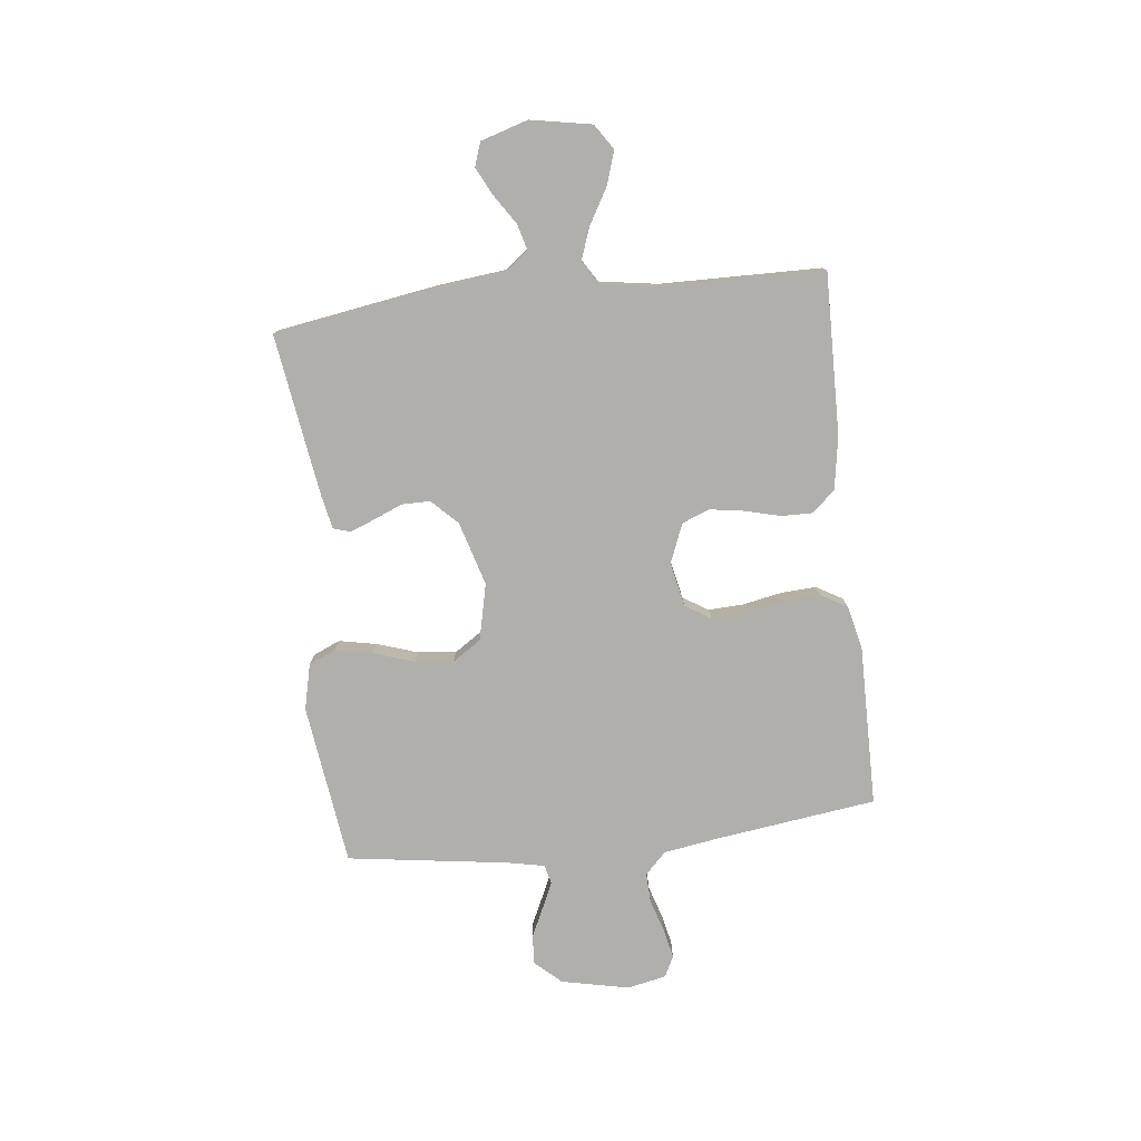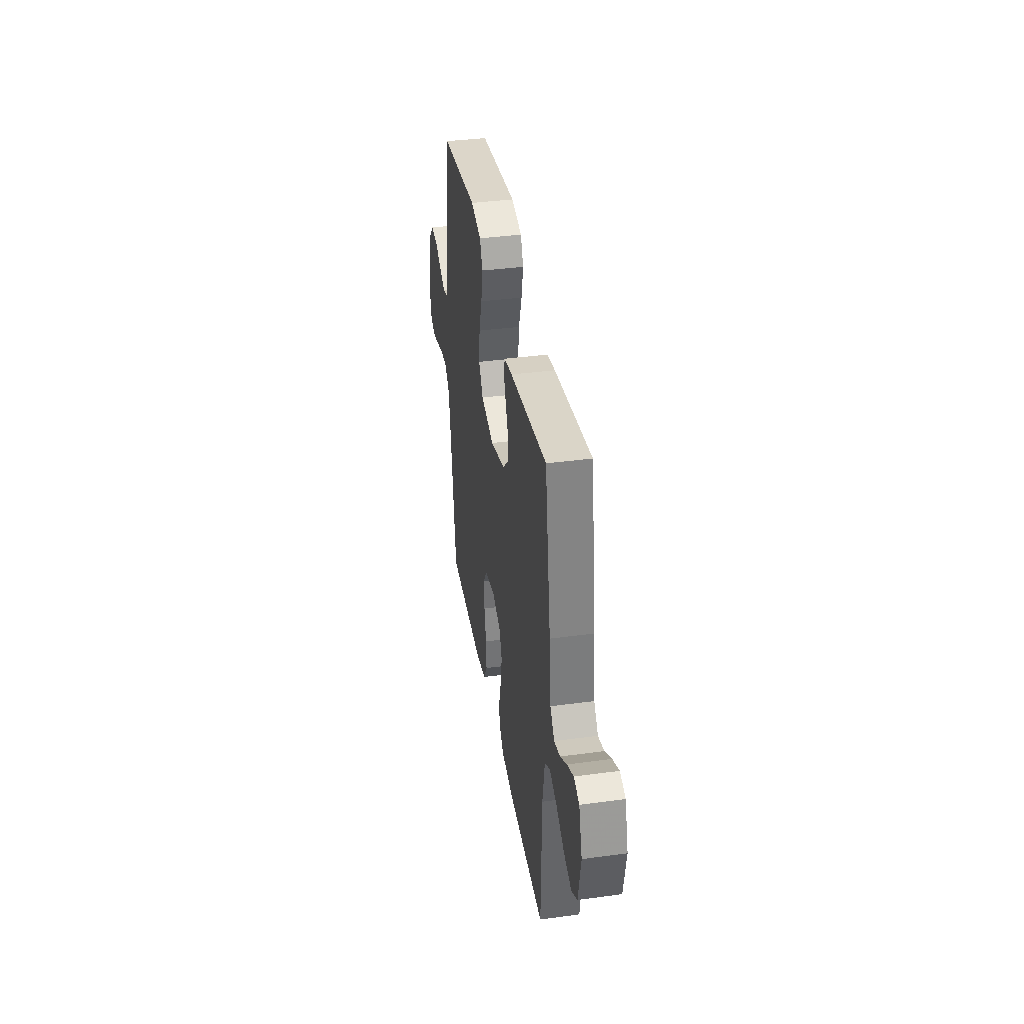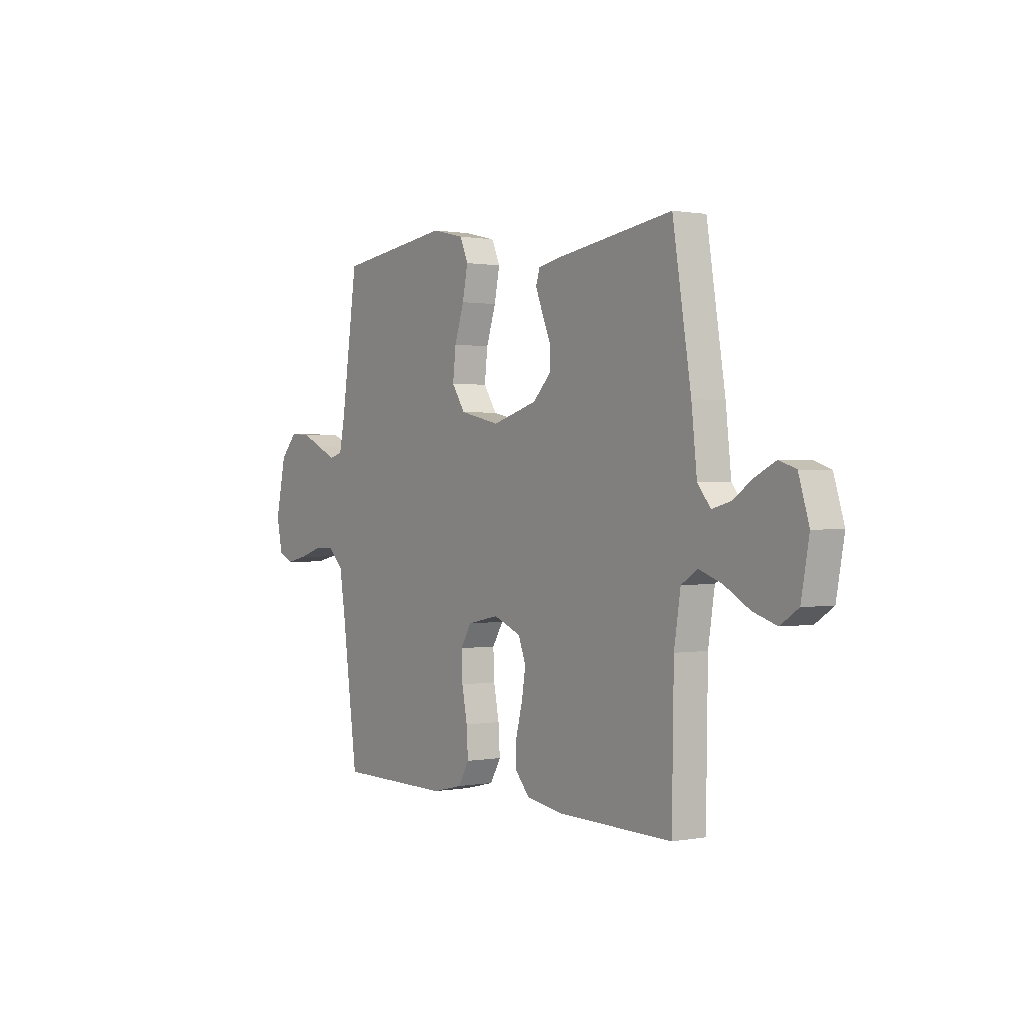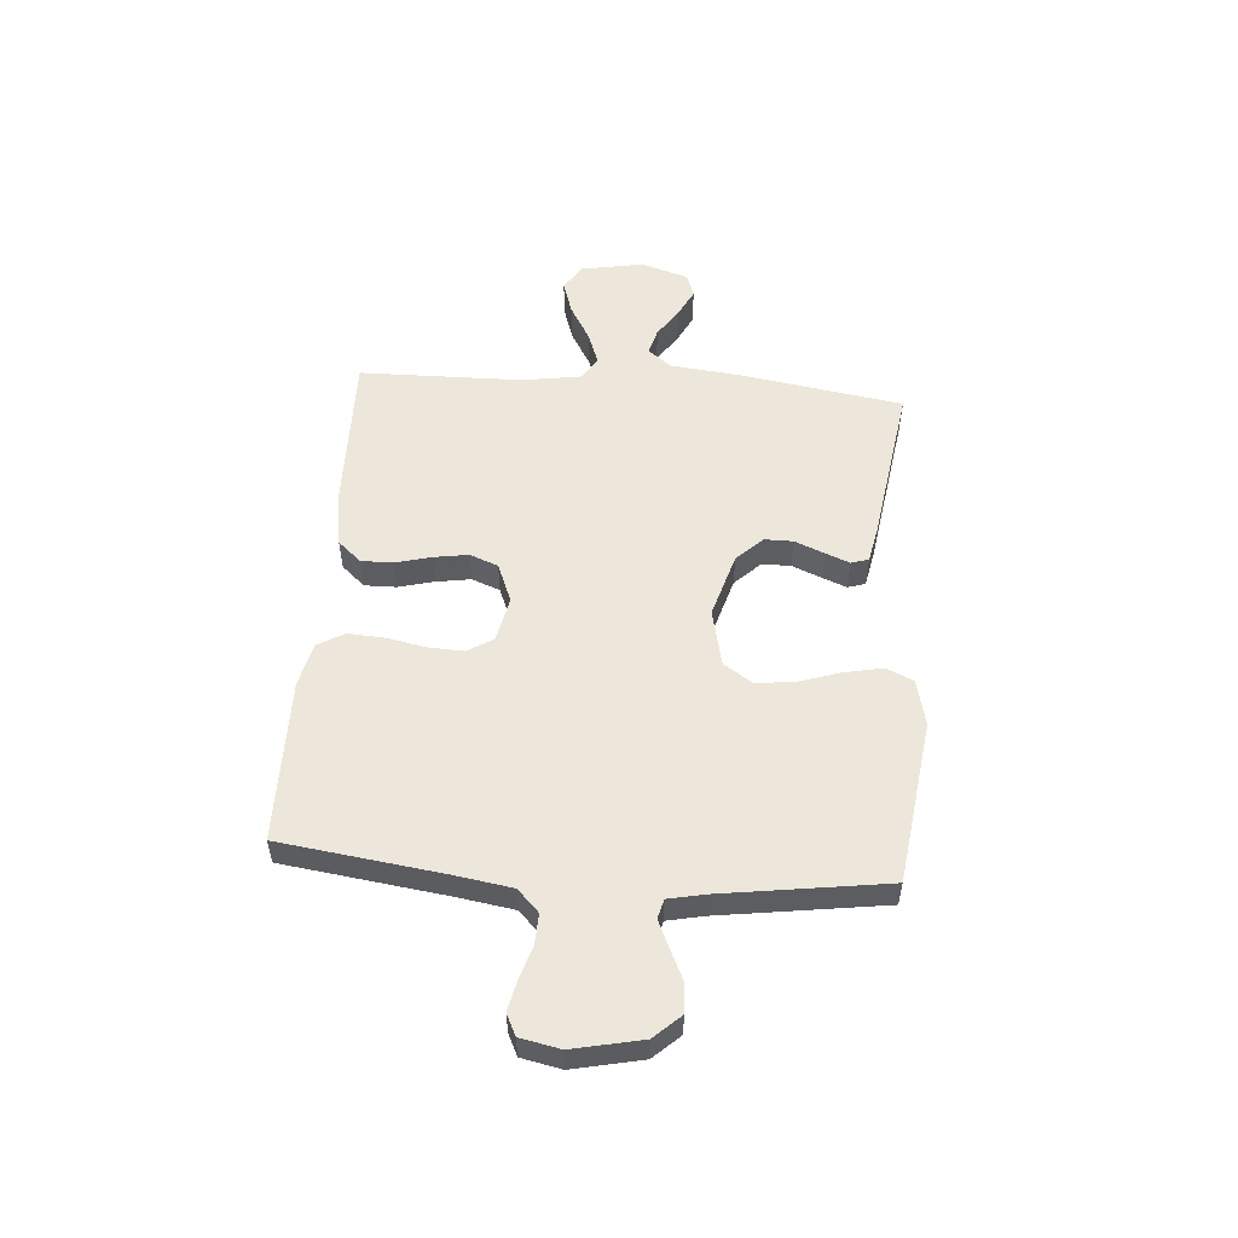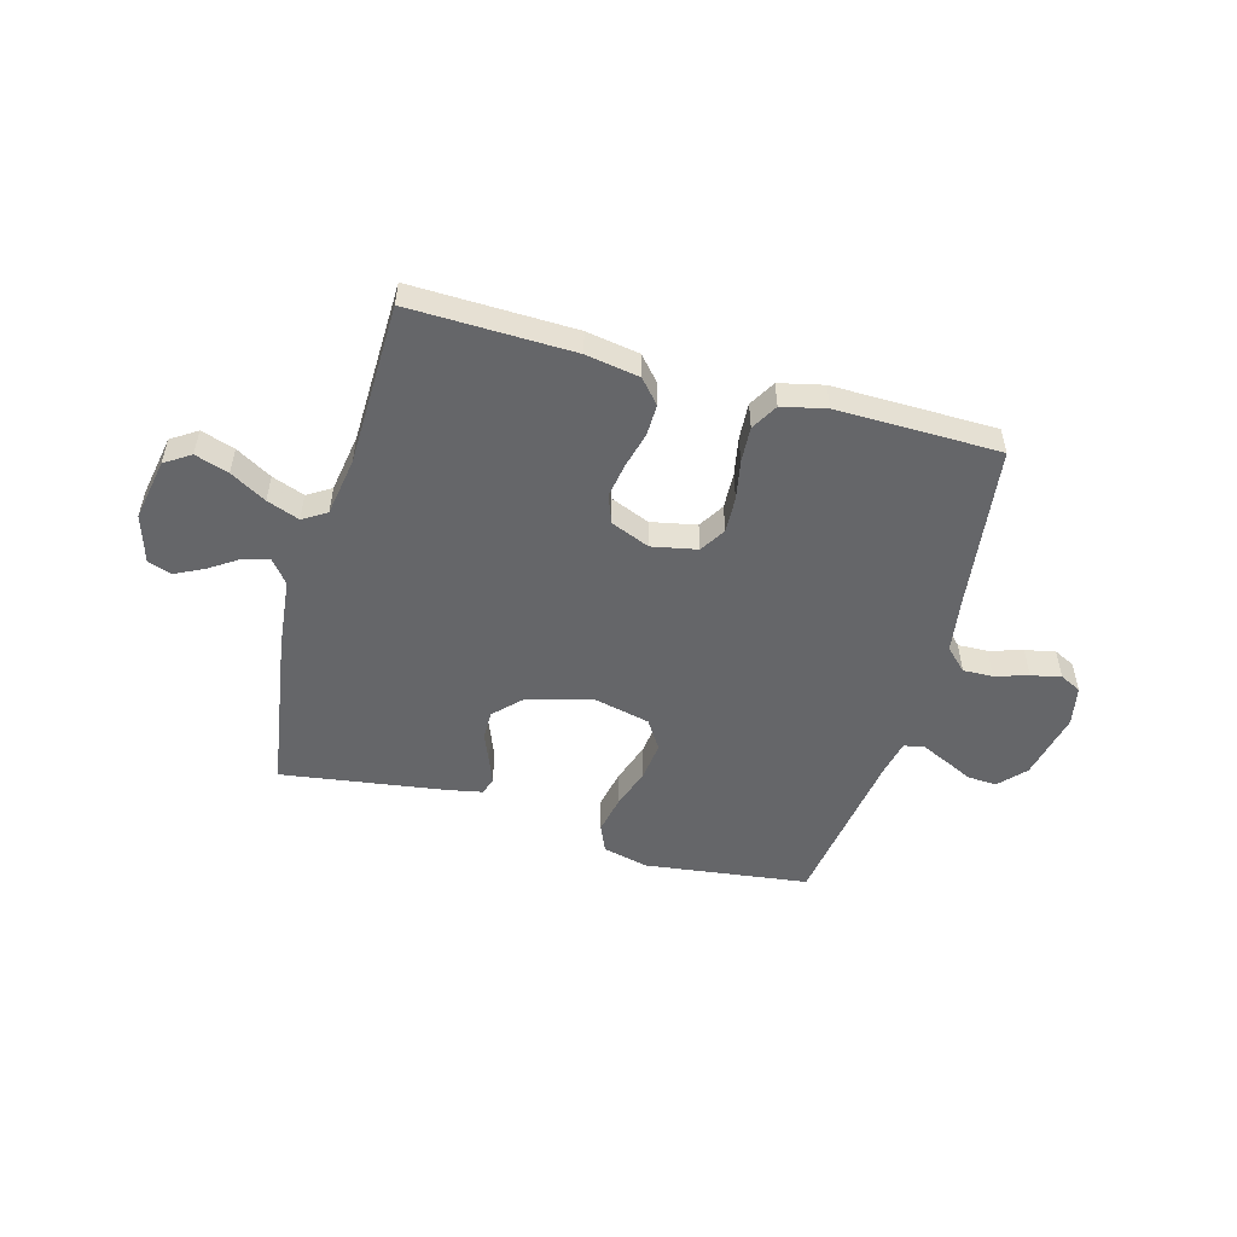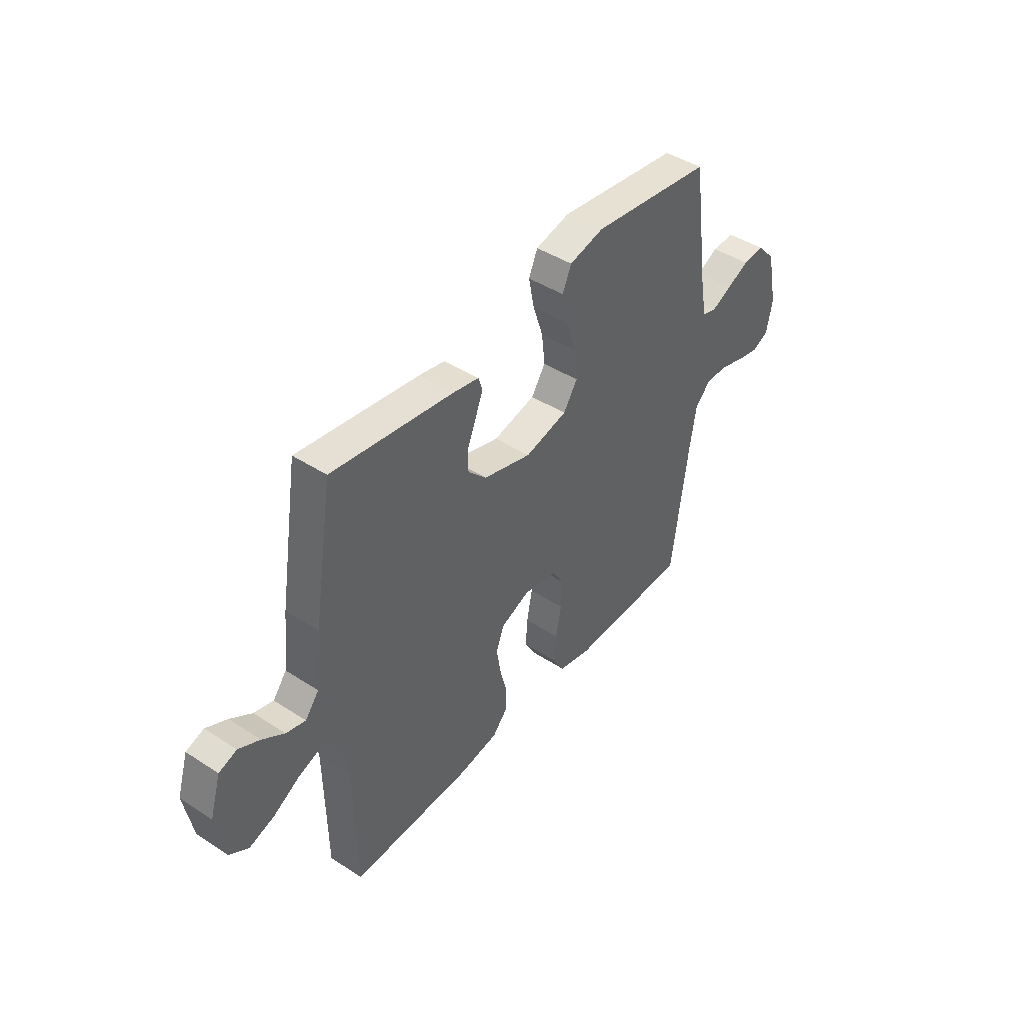
<metadata>
{"format":"obj","ext":"obj","renderer":"f3d","projection":"perspective","resolution":1024,"background":"white","views":[{"elev":-78.1,"azim":96.5,"up":"+Y"},{"elev":38.1,"azim":80.3,"up":"+Z"},{"elev":0.6,"azim":55.6,"up":"+Z"},{"elev":53.7,"azim":-85.6,"up":"+Y"},{"elev":-51.9,"azim":164.3,"up":"+Y"},{"elev":44.0,"azim":127.3,"up":"+Z"}]}
</metadata>
<code>
v 0.5 0.07 -0.5
v 0.2 0.07 -0.494
v 0.102 0.07 -0.478
v 0.064 0.07 -0.435
v 0.065 0.07 -0.377
v 0.082 0.07 -0.311
v 0.092 0.07 -0.248
v 0.072 0.07 -0.196
v 0 0.07 -0.167
v -0.083 0.07 -0.184
v -0.112 0.07 -0.231
v -0.109 0.07 -0.297
v -0.095 0.07 -0.369
v -0.091 0.07 -0.435
v -0.119 0.07 -0.484
v -0.2 0.07 -0.503
v -0.5 0.07 -0.5
v -0.54 0.07 -0.2
v -0.556 0.07 -0.098
v -0.596 0.07 -0.059
v -0.651 0.07 -0.061
v -0.712 0.07 -0.08
v -0.767 0.07 -0.092
v -0.806 0.07 -0.073
v -0.821 0.07 0
v -0.794 0.07 0.126
v -0.75 0.07 0.174
v -0.696 0.07 0.171
v -0.641 0.07 0.145
v -0.592 0.07 0.123
v -0.557 0.07 0.132
v -0.543 0.07 0.2
v -0.5 0.07 0.5
v -0.2 0.07 0.54
v -0.115 0.07 0.52
v -0.093 0.07 0.47
v -0.107 0.07 0.4
v -0.132 0.07 0.324
v -0.14 0.07 0.253
v -0.105 0.07 0.2
v 0 0.07 0.176
v 0.119 0.07 0.211
v 0.165 0.07 0.258
v 0.165 0.07 0.311
v 0.143 0.07 0.364
v 0.125 0.07 0.41
v 0.135 0.07 0.442
v 0.2 0.07 0.455
v 0.5 0.07 0.5
v 0.548 0.07 0.2
v 0.562 0.07 0.071
v 0.596 0.07 0.028
v 0.644 0.07 0.041
v 0.698 0.07 0.077
v 0.75 0.07 0.103
v 0.794 0.07 0.088
v 0.821 0.07 0
v 0.8 0.07 -0.114
v 0.753 0.07 -0.145
v 0.691 0.07 -0.125
v 0.625 0.07 -0.087
v 0.565 0.07 -0.065
v 0.522 0.07 -0.092
v 0.505 0.07 -0.2
v 0.5 0 -0.5
v 0.2 0 -0.494
v 0.102 0 -0.478
v 0.064 0 -0.435
v 0.065 0 -0.377
v 0.082 0 -0.311
v 0.092 0 -0.248
v 0.072 0 -0.196
v 0 0 -0.167
v -0.083 0 -0.184
v -0.112 0 -0.231
v -0.109 0 -0.297
v -0.095 0 -0.369
v -0.091 0 -0.435
v -0.119 0 -0.484
v -0.2 0 -0.503
v -0.5 0 -0.5
v -0.54 0 -0.2
v -0.556 0 -0.098
v -0.596 0 -0.059
v -0.651 0 -0.061
v -0.712 0 -0.08
v -0.767 0 -0.092
v -0.806 0 -0.073
v -0.821 0 0
v -0.794 0 0.126
v -0.75 0 0.174
v -0.696 0 0.171
v -0.641 0 0.145
v -0.592 0 0.123
v -0.557 0 0.132
v -0.543 0 0.2
v -0.5 0 0.5
v -0.2 0 0.54
v -0.115 0 0.52
v -0.093 0 0.47
v -0.107 0 0.4
v -0.132 0 0.324
v -0.14 0 0.253
v -0.105 0 0.2
v 0 0 0.176
v 0.119 0 0.211
v 0.165 0 0.258
v 0.165 0 0.311
v 0.143 0 0.364
v 0.125 0 0.41
v 0.135 0 0.442
v 0.2 0 0.455
v 0.5 0 0.5
v 0.548 0 0.2
v 0.562 0 0.071
v 0.596 0 0.028
v 0.644 0 0.041
v 0.698 0 0.077
v 0.75 0 0.103
v 0.794 0 0.088
v 0.821 0 0
v 0.8 0 -0.114
v 0.753 0 -0.145
v 0.691 0 -0.125
v 0.625 0 -0.087
v 0.565 0 -0.065
v 0.522 0 -0.092
v 0.505 0 -0.2
f 58 59 60 61
f 58 61 62
f 57 58 62
f 56 57 62
f 53 54 55 56
f 53 56 62 63
f 48 49 50 51
f 48 51 52
f 47 48 52
f 44 45 46 47
f 44 47 52
f 43 44 52
f 42 43 52
f 41 42 52
f 40 41 52
f 35 36 37 38
f 35 38 39
f 32 33 34 35
f 31 32 35 39
f 26 27 28 29
f 26 29 30
f 25 26 30
f 24 25 30 31
f 21 22 23 24
f 15 16 17 18
f 15 18 19
f 12 13 14 15
f 11 12 15 19
f 10 11 19 20
f 3 4 5 6
f 3 6 7
f 64 1 2 3
f 63 64 3 7
f 52 53 63 7
f 24 31 39 40
f 21 24 40
f 20 21 40 52
f 9 10 20 52
f 8 9 52
f 7 8 52
f 125 124 123 122
f 126 125 122
f 126 122 121
f 126 121 120
f 120 119 118 117
f 127 126 120 117
f 115 114 113 112
f 116 115 112
f 116 112 111
f 111 110 109 108
f 116 111 108
f 116 108 107
f 116 107 106
f 116 106 105
f 116 105 104
f 102 101 100 99
f 103 102 99
f 99 98 97 96
f 103 99 96 95
f 93 92 91 90
f 94 93 90
f 94 90 89
f 95 94 89 88
f 88 87 86 85
f 82 81 80 79
f 83 82 79
f 79 78 77 76
f 83 79 76 75
f 84 83 75 74
f 70 69 68 67
f 71 70 67
f 67 66 65 128
f 71 67 128 127
f 71 127 117 116
f 104 103 95 88
f 104 88 85
f 116 104 85 84
f 116 84 74 73
f 116 73 72
f 116 72 71
f 1 65 66 2
f 2 66 67 3
f 3 67 68 4
f 4 68 69 5
f 5 69 70 6
f 6 70 71 7
f 7 71 72 8
f 8 72 73 9
f 9 73 74 10
f 10 74 75 11
f 11 75 76 12
f 12 76 77 13
f 13 77 78 14
f 14 78 79 15
f 15 79 80 16
f 16 80 81 17
f 17 81 82 18
f 18 82 83 19
f 19 83 84 20
f 20 84 85 21
f 21 85 86 22
f 22 86 87 23
f 23 87 88 24
f 24 88 89 25
f 25 89 90 26
f 26 90 91 27
f 27 91 92 28
f 28 92 93 29
f 29 93 94 30
f 30 94 95 31
f 31 95 96 32
f 32 96 97 33
f 33 97 98 34
f 34 98 99 35
f 35 99 100 36
f 36 100 101 37
f 37 101 102 38
f 38 102 103 39
f 39 103 104 40
f 40 104 105 41
f 41 105 106 42
f 42 106 107 43
f 43 107 108 44
f 44 108 109 45
f 45 109 110 46
f 46 110 111 47
f 47 111 112 48
f 48 112 113 49
f 49 113 114 50
f 50 114 115 51
f 51 115 116 52
f 52 116 117 53
f 53 117 118 54
f 54 118 119 55
f 55 119 120 56
f 56 120 121 57
f 57 121 122 58
f 58 122 123 59
f 59 123 124 60
f 60 124 125 61
f 61 125 126 62
f 62 126 127 63
f 63 127 128 64
f 64 128 65 1

</code>
